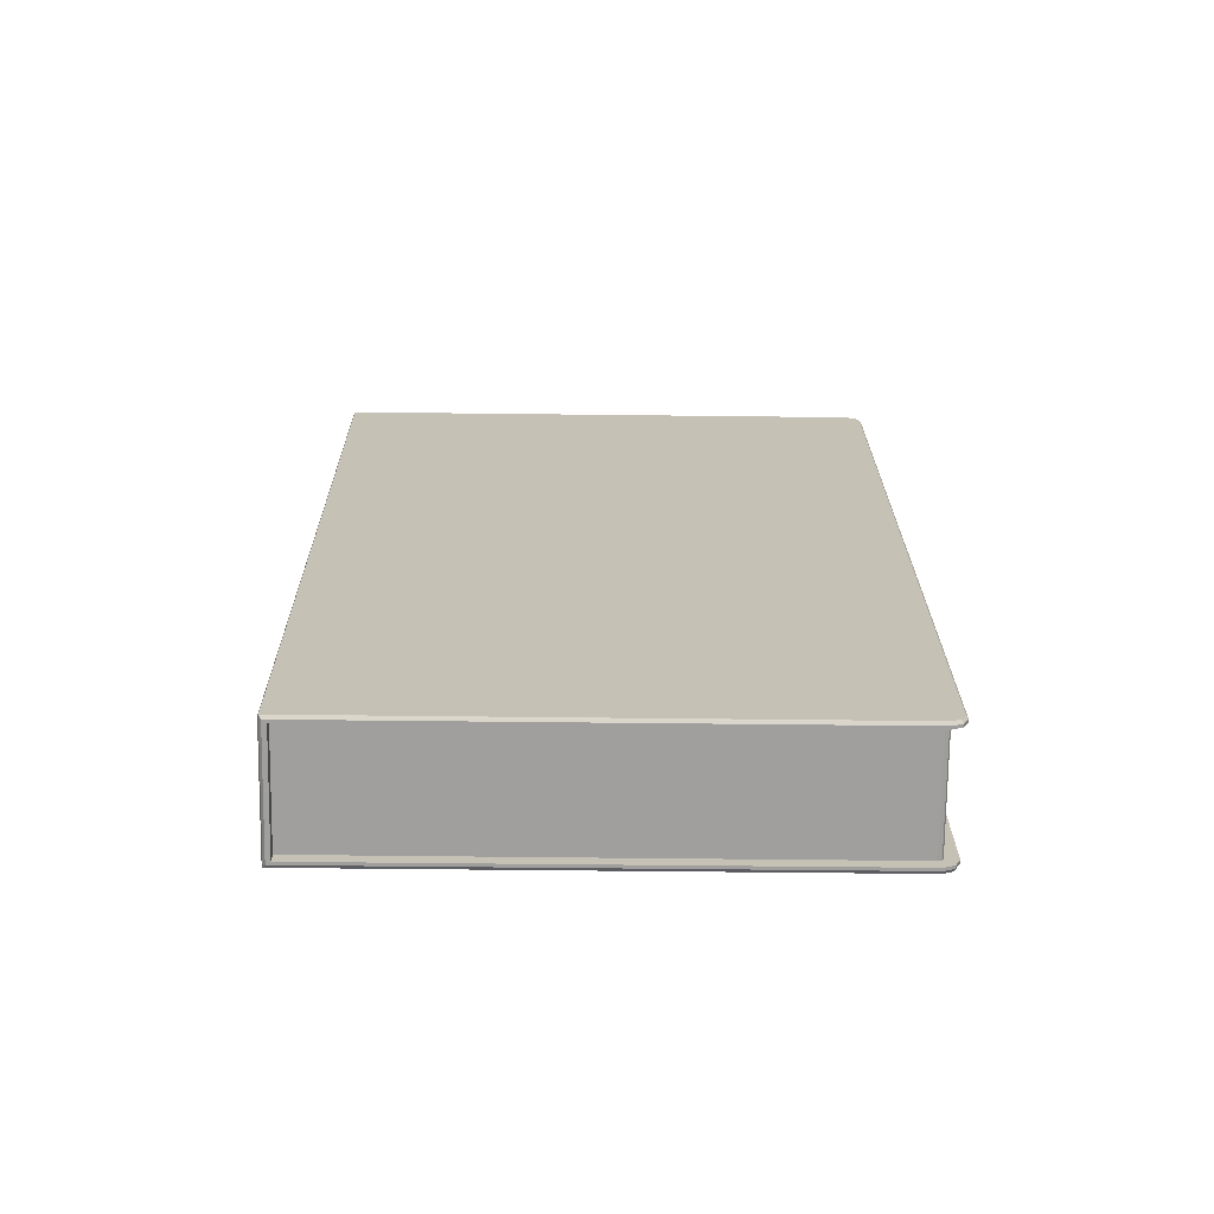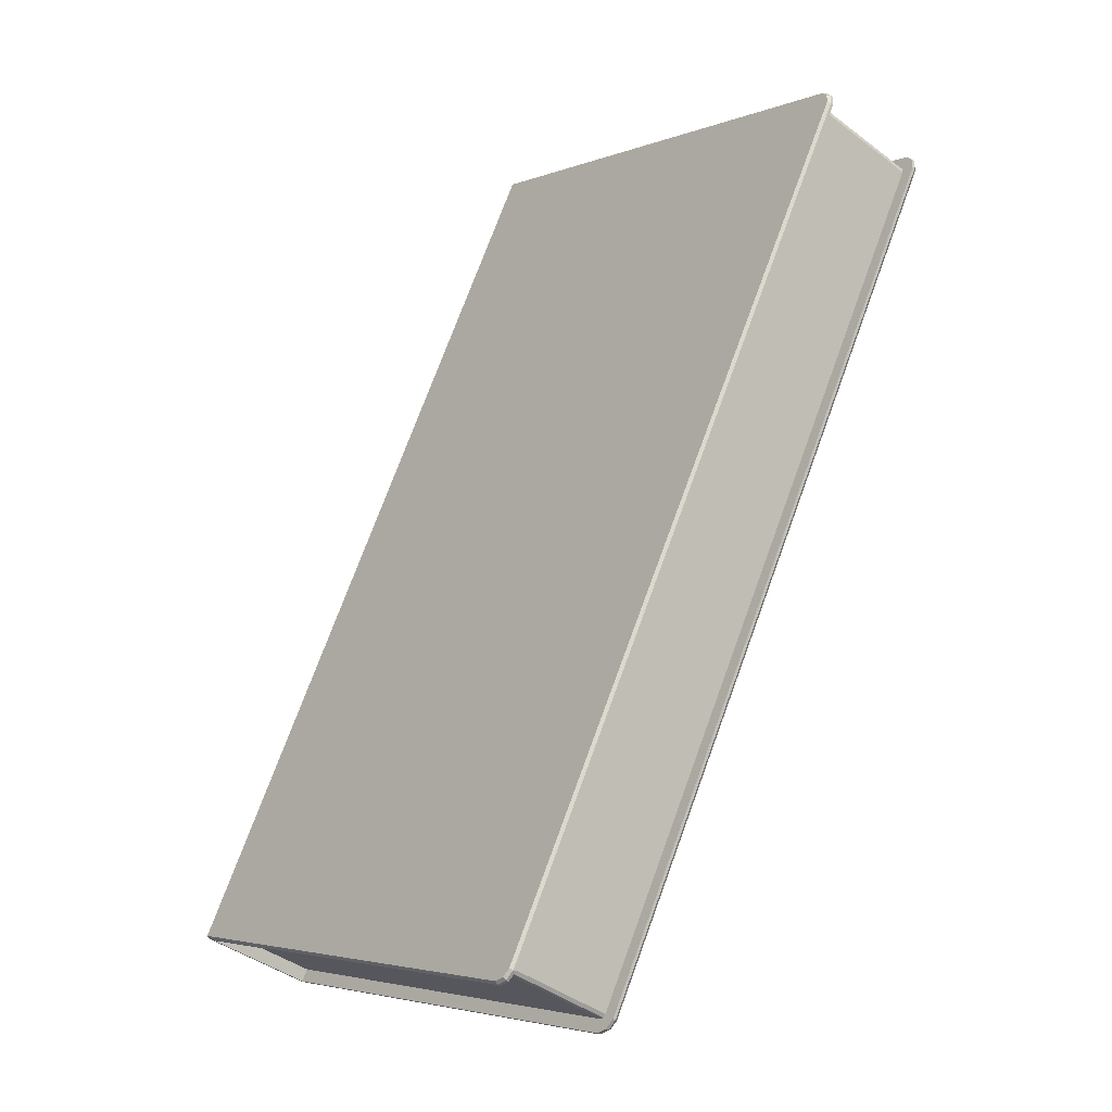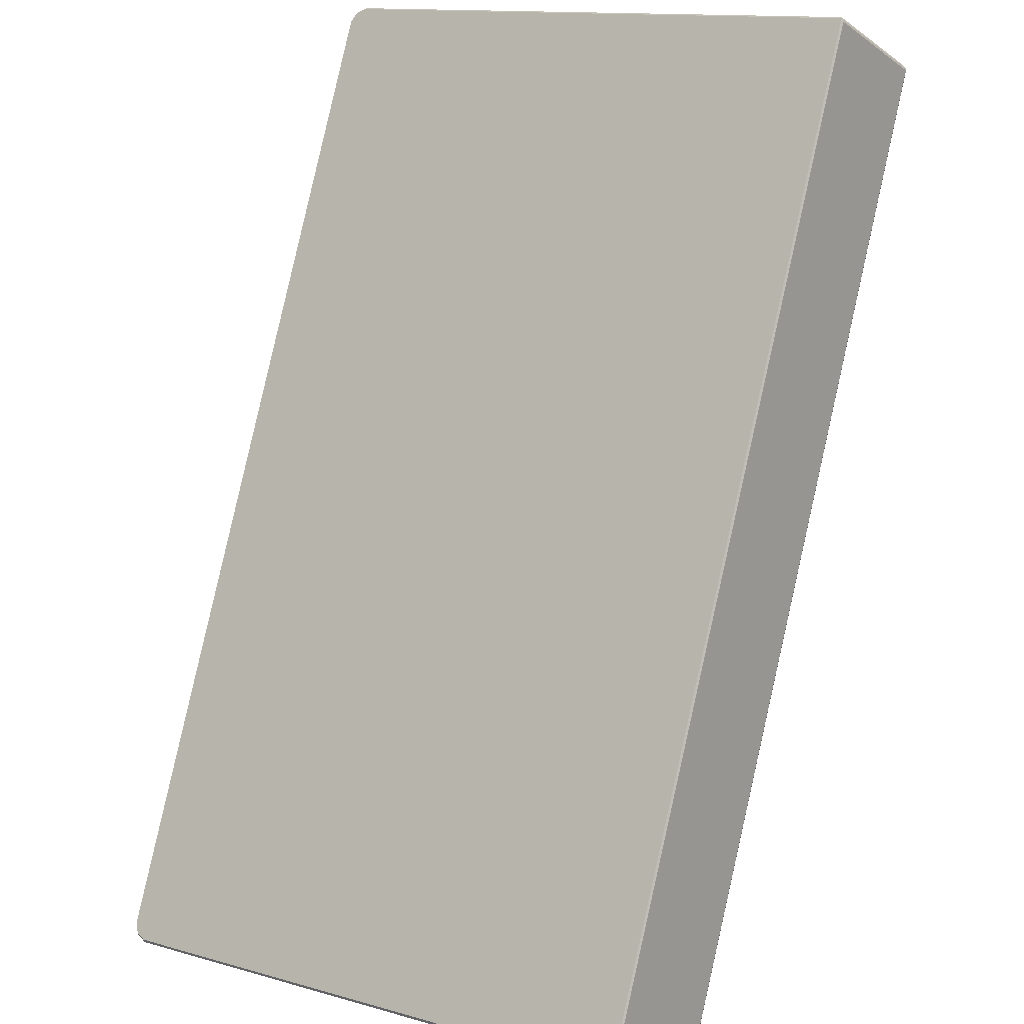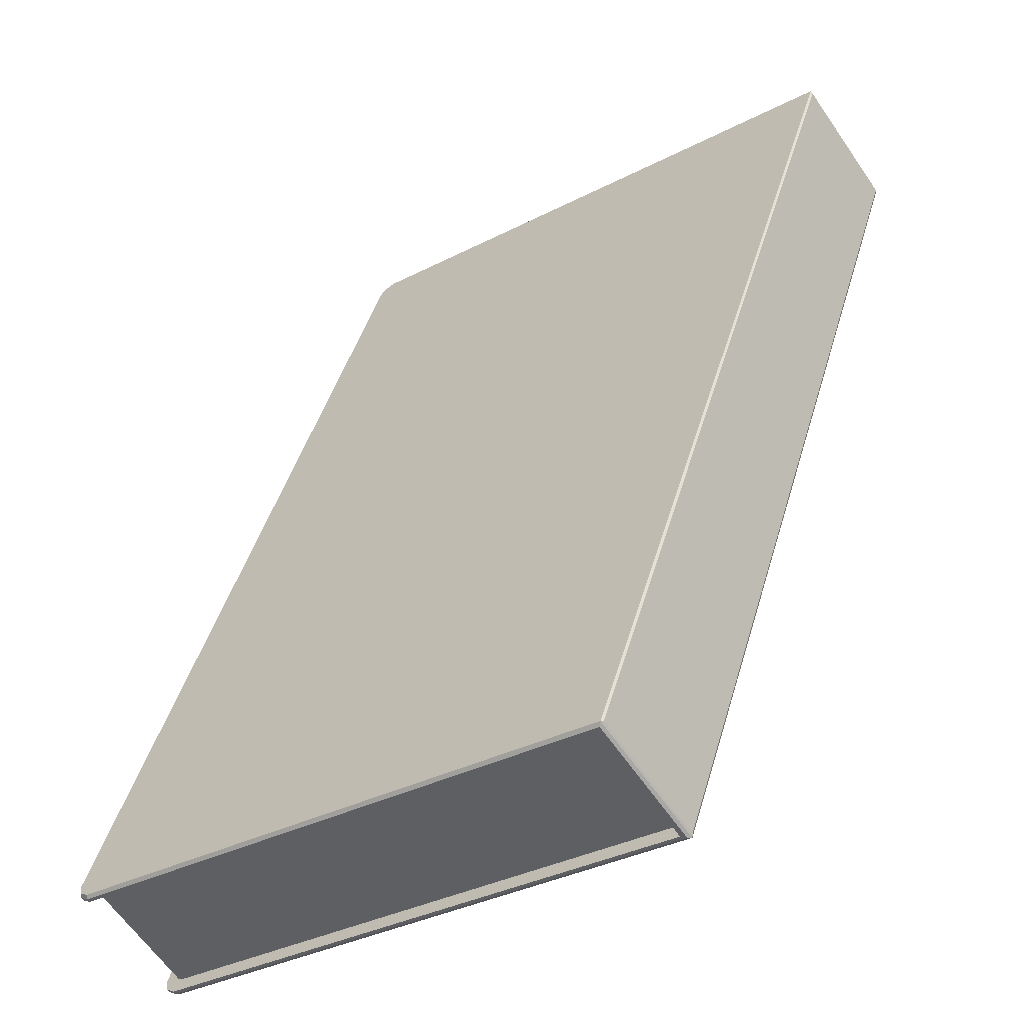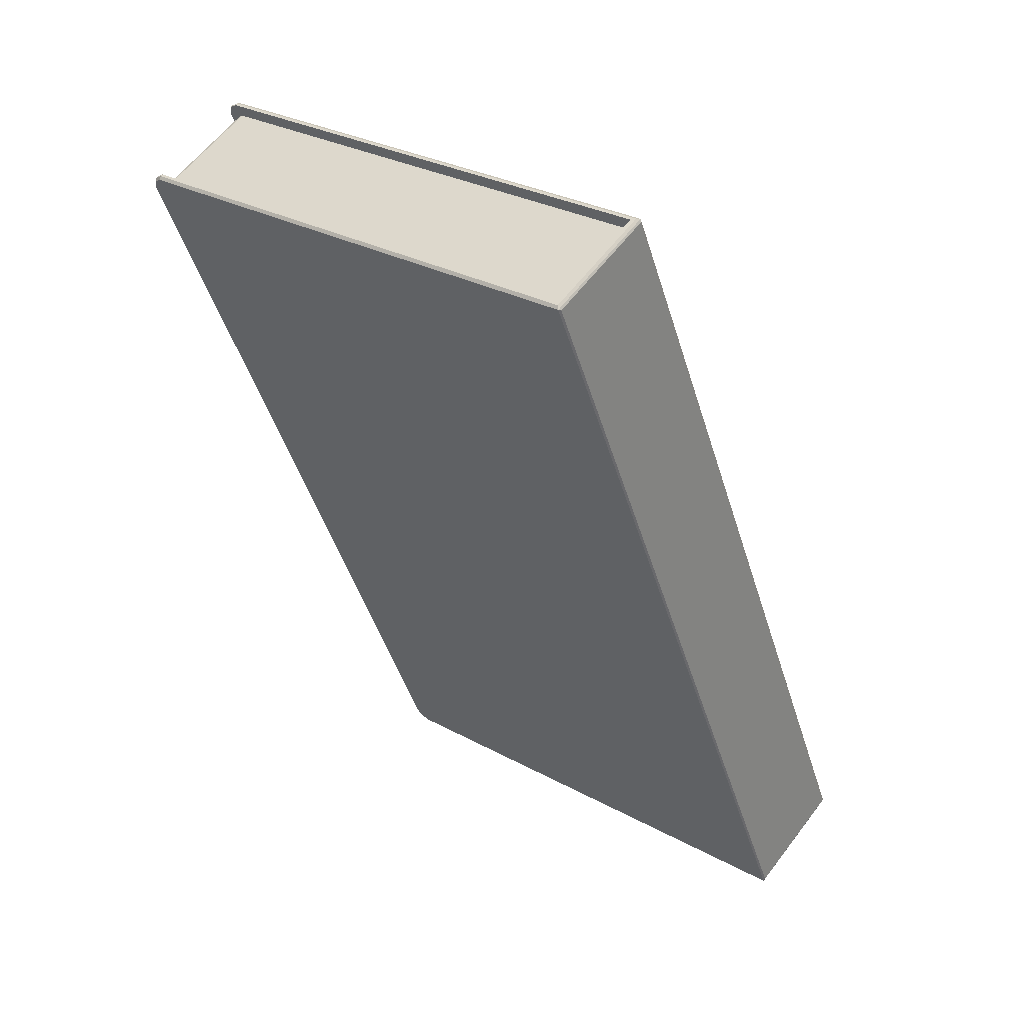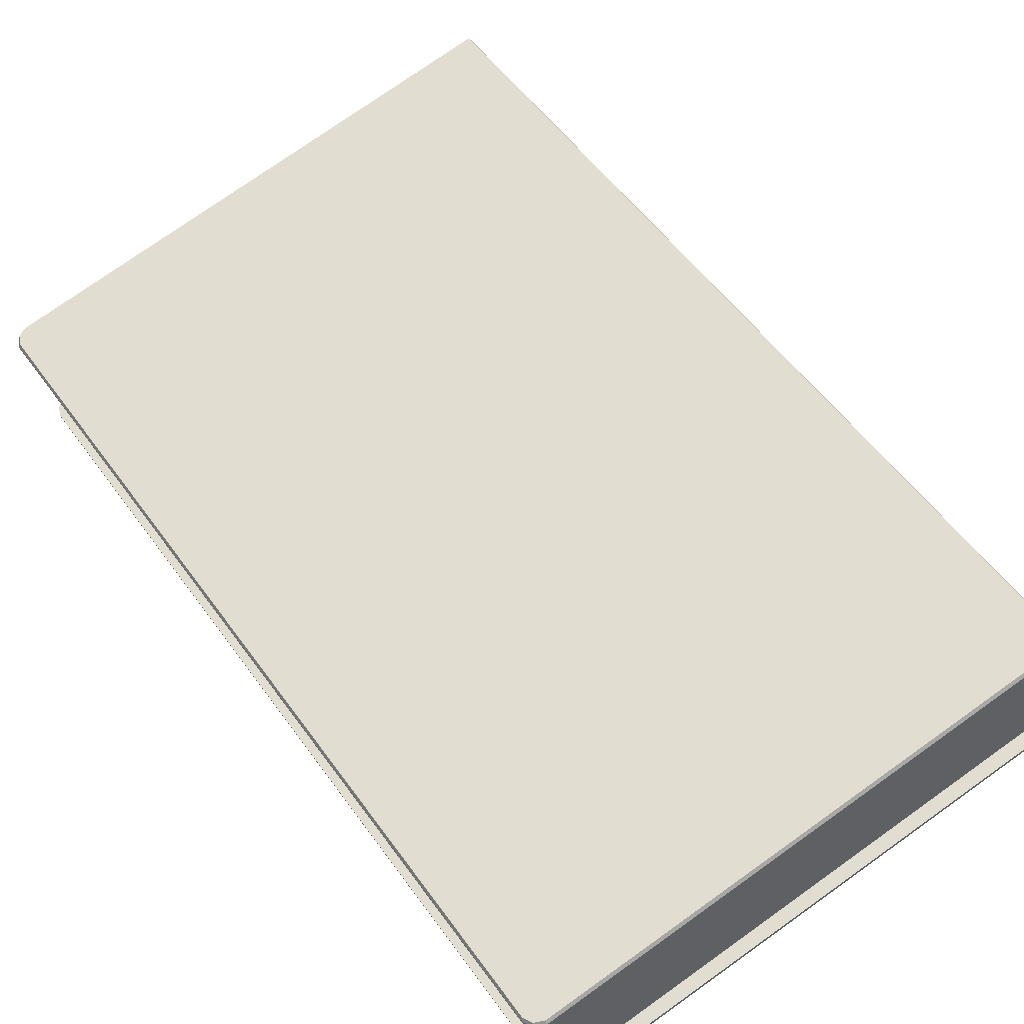
<metadata>
{"format":"obj","ext":"obj","renderer":"f3d","projection":"perspective","resolution":1024,"background":"white","views":[{"elev":-46.7,"azim":-27.7,"up":"+Z"},{"elev":-3.4,"azim":27.5,"up":"+Z"},{"elev":61.3,"azim":-154.5,"up":"+Y"},{"elev":17.0,"azim":-152.7,"up":"+Y"},{"elev":27.3,"azim":-165.9,"up":"+Z"},{"elev":23.0,"azim":155.7,"up":"+Y"}]}
</metadata>
<code>
o m1792
v 0.3732 0.1079 0.4128
v 0.1333 -0.3649 -0.4128
v 0.1895 -0.2542 -0.4699
v 0.317 -0.002794 0.4699
v 0.1801 -0.2516 -0.4743
v -0.3259 0.00504 -0.4743
v -0.382 -0.1057 -0.4172
v 0.1239 -0.3623 -0.4172
v 0.3094 0.003315 0.4743
v -0.1965 0.26 0.4743
v -0.1404 0.3707 0.4172
v 0.3656 0.114 0.4172
v 0.3757 0.1022 0.4041
v 0.1956 -0.2528 -0.4612
v 0.1394 -0.3635 -0.4041
v 0.3195 -0.008521 0.4612
v 0.1359 -0.3635 -0.4158
v 0.1893 -0.2584 -0.47
v 0.1787 -0.2555 -0.4749
v 0.1254 -0.3607 -0.4207
v 0.3736 0.105 0.4158
v 0.3203 -0.00016 0.47
v 0.3117 0.0067 0.4749
v 0.3651 0.1119 0.4207
v 0.3764 0.09856 0.4061
v 0.3231 -0.006601 0.4603
v 0.1428 -0.362 -0.4061
v 0.1961 -0.2568 -0.4603
v -0.3256 0.000301 -0.475
v -0.379 -0.1049 -0.4208
v -0.1926 0.2626 0.475
v -0.1392 0.3677 0.4208
v 0.1373 -0.3609 -0.4171
v 0.188 -0.261 -0.4687
v 0.1774 -0.2582 -0.4736
v 0.1267 -0.3581 -0.4221
v 0.3723 0.1024 0.4171
v 0.3216 0.00247 0.4687
v 0.3131 0.009331 0.4736
v 0.3638 0.1092 0.4221
v 0.3751 0.09593 0.4074
v 0.3244 -0.003971 0.4589
v 0.1441 -0.3593 -0.4074
v 0.1948 -0.2594 -0.4589
v -0.3227 -0.004493 -0.4736
v -0.3734 -0.1044 -0.4221
v -0.187 0.263 0.4736
v -0.1363 0.3629 0.4221
v 0.1301 -0.3525 -0.4079
v 0.1808 -0.2526 -0.4594
v 0.1771 -0.2515 -0.4609
v 0.1264 -0.3514 -0.4094
v 0.3613 0.1032 0.4079
v 0.3106 0.003277 0.4595
v 0.3075 0.005639 0.4609
v 0.3582 0.1055 0.4094
v 0.362 0.101 0.4044
v 0.3113 0.0011 0.4559
v 0.1323 -0.3518 -0.4044
v 0.183 -0.2519 -0.4559
v -0.32 0.000855 -0.4606
v -0.3706 -0.09905 -0.4091
v -0.1897 0.2577 0.4606
v -0.139 0.3576 0.4091
v -0.3817 -0.1023 -0.416
v -0.3275 0.004535 -0.4711
v -0.1429 0.3684 0.416
v -0.1971 0.2616 0.4711
f 48 47 63
f 32 31 47
f 35 34 50
f 33 36 52
f 39 38 54
f 37 40 56
f 41 37 53
f 38 42 58
f 43 33 49
f 34 44 60
f 46 45 61
f 19 18 34
f 17 20 36
f 23 22 38
f 21 24 40
f 25 21 37
f 22 26 42
f 27 17 33
f 18 28 44
f 30 29 45
f 5 3 18
f 2 8 20
f 9 4 22
f 1 12 24
f 13 1 21
f 4 16 26
f 15 2 17
f 3 14 28
f 7 6 29
f 11 10 31
f 52 51 50
f 56 55 54
f 58 57 53
f 60 59 49
f 45 35 51
f 36 46 62
f 47 39 55
f 40 48 64
f 44 41 57
f 42 43 59
f 29 19 35
f 20 30 46
f 31 23 39
f 24 32 48
f 28 25 41
f 26 27 43
f 6 5 19
f 8 7 30
f 10 9 23
f 12 11 32
f 14 13 25
f 16 15 27
f 52 62 61
f 56 64 63
f 58 59 60
f 68 65 7
f 65 66 6
f 66 67 11
f 67 68 10
f 68 67 66
f 3 5 6
f 4 9 10
f 48 63 64
f 32 47 48
f 35 50 51
f 33 52 49
f 39 54 55
f 37 56 53
f 41 53 57
f 38 58 54
f 43 49 59
f 34 60 50
f 46 61 62
f 19 34 35
f 17 36 33
f 23 38 39
f 21 40 37
f 25 37 41
f 22 42 38
f 27 33 43
f 18 44 34
f 30 45 46
f 5 18 19
f 2 20 17
f 9 22 23
f 1 24 21
f 13 21 25
f 4 26 22
f 15 17 27
f 3 28 18
f 7 29 30
f 11 31 32
f 52 50 49
f 56 54 53
f 58 53 54
f 60 49 50
f 45 51 61
f 36 62 52
f 47 55 63
f 40 64 56
f 44 57 60
f 42 59 58
f 29 35 45
f 20 46 36
f 31 39 47
f 24 48 40
f 28 41 44
f 26 43 42
f 6 19 29
f 8 30 20
f 10 23 31
f 12 32 24
f 14 25 28
f 16 27 26
f 52 61 51
f 56 63 55
f 58 60 57
f 68 7 10
f 65 6 7
f 66 11 6
f 67 10 11
f 68 66 65
f 3 6 11
f 3 11 12
f 3 12 1
f 3 1 13
f 3 13 14
f 4 10 7
f 4 7 8
f 4 8 2
f 4 2 15
f 4 15 16

</code>
